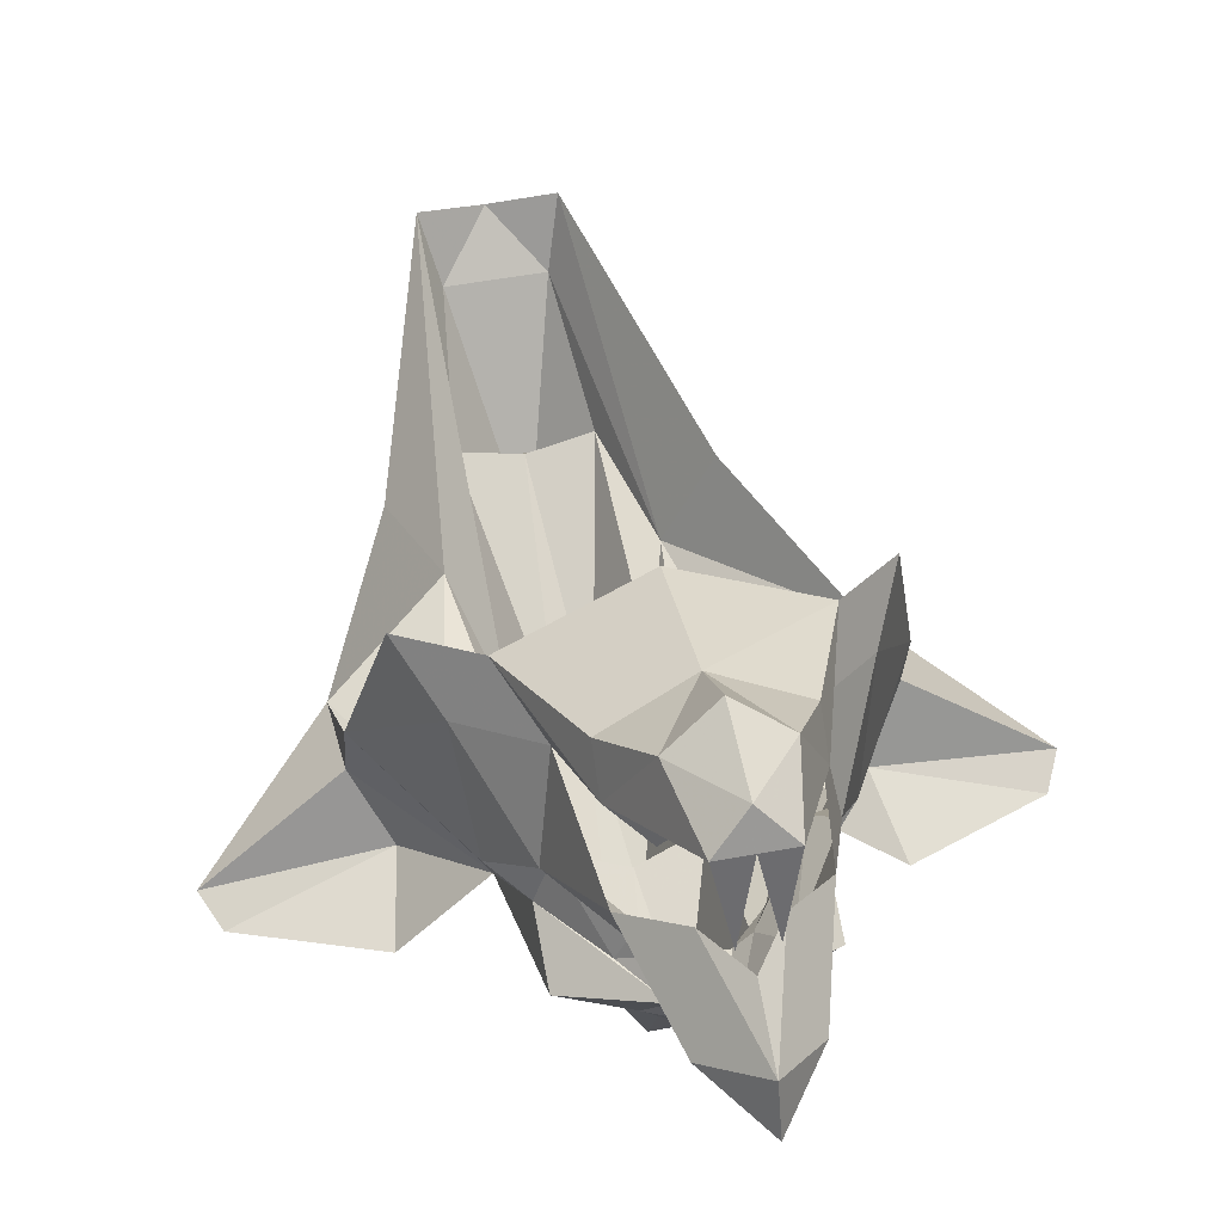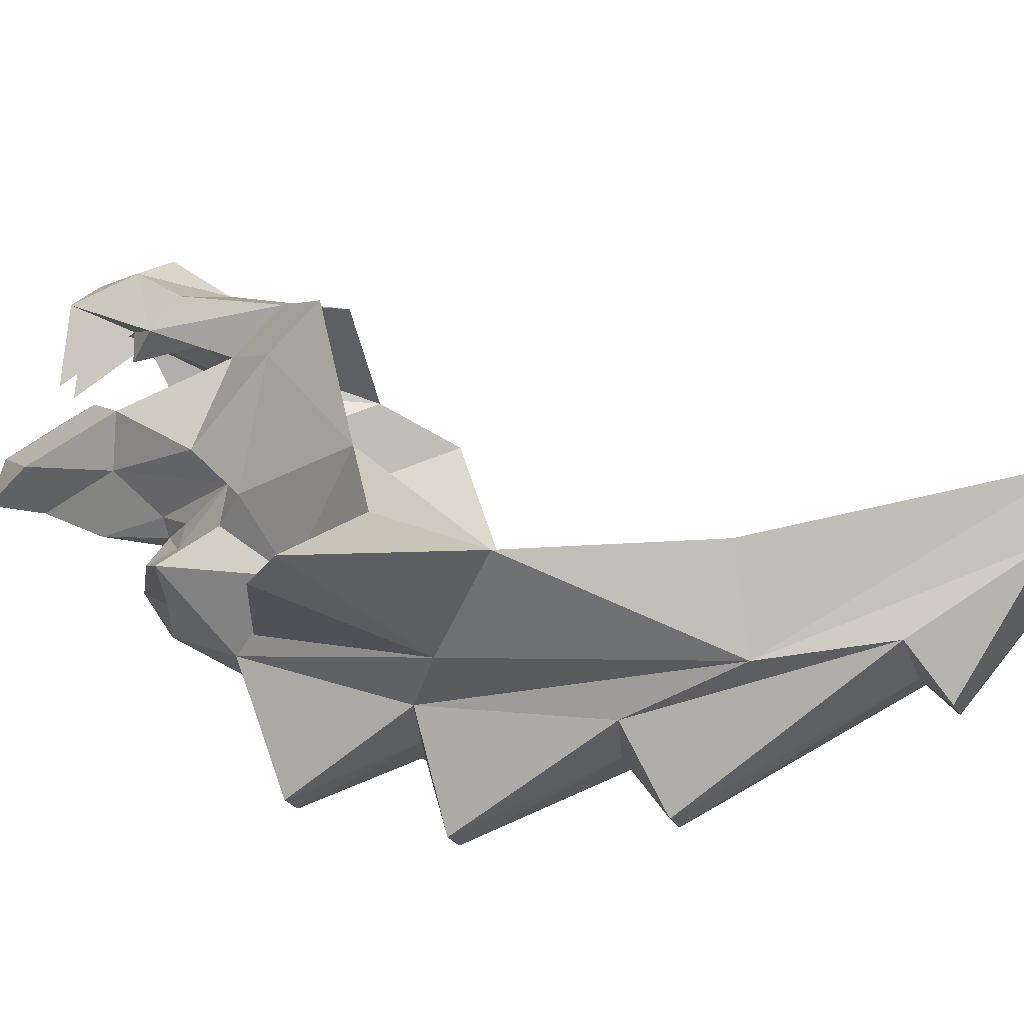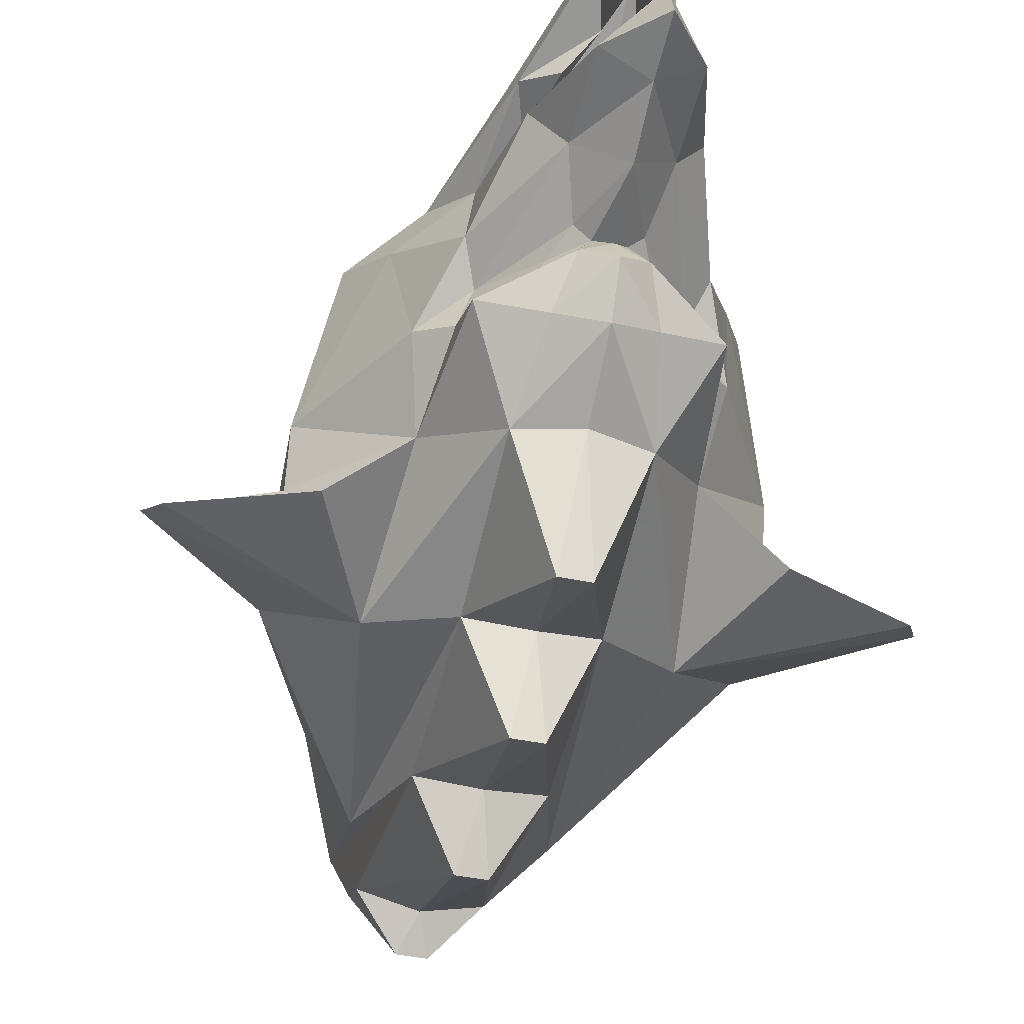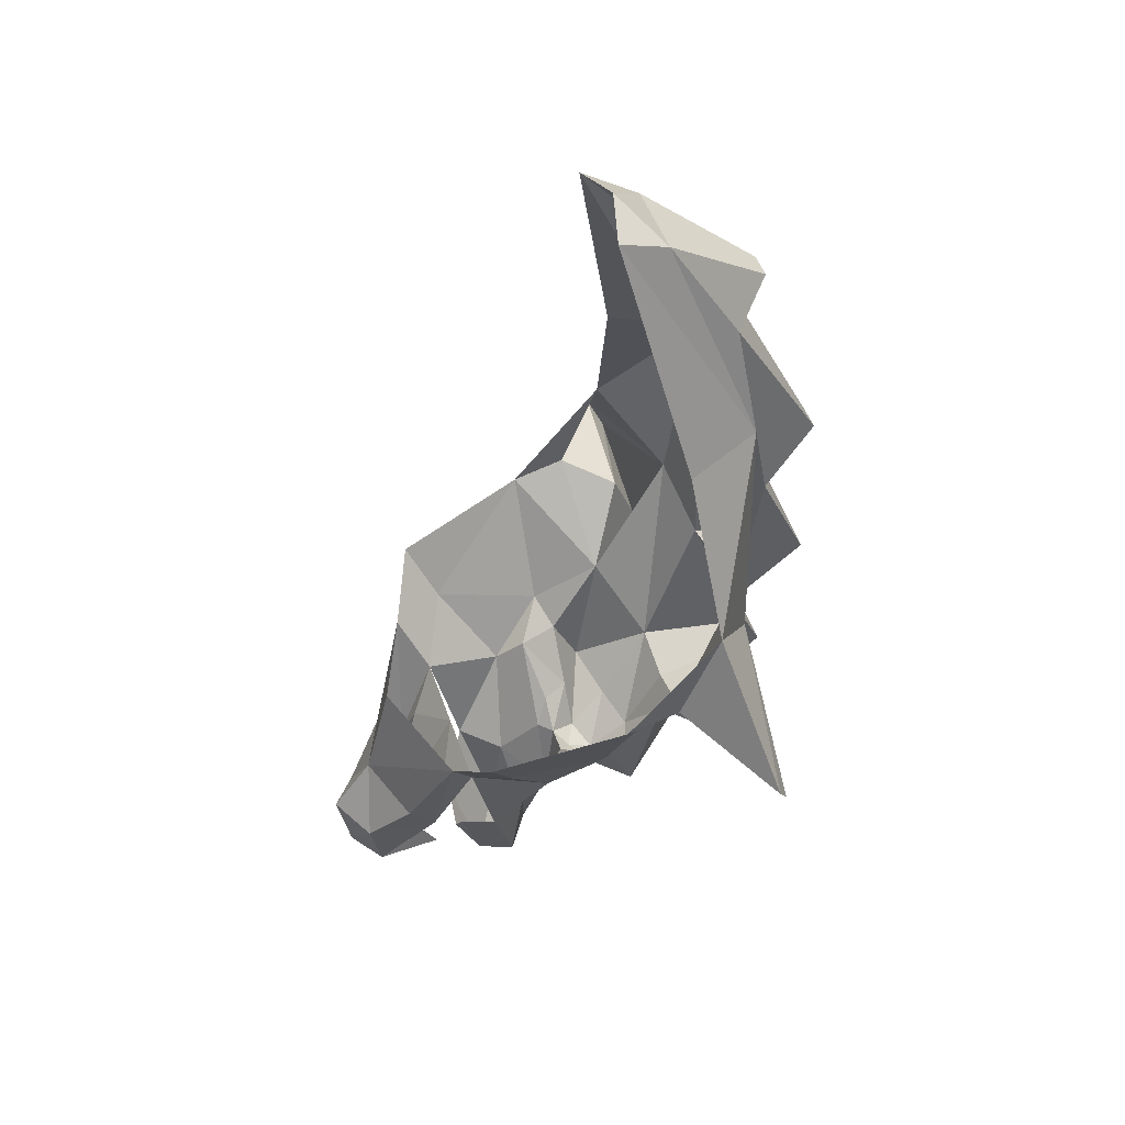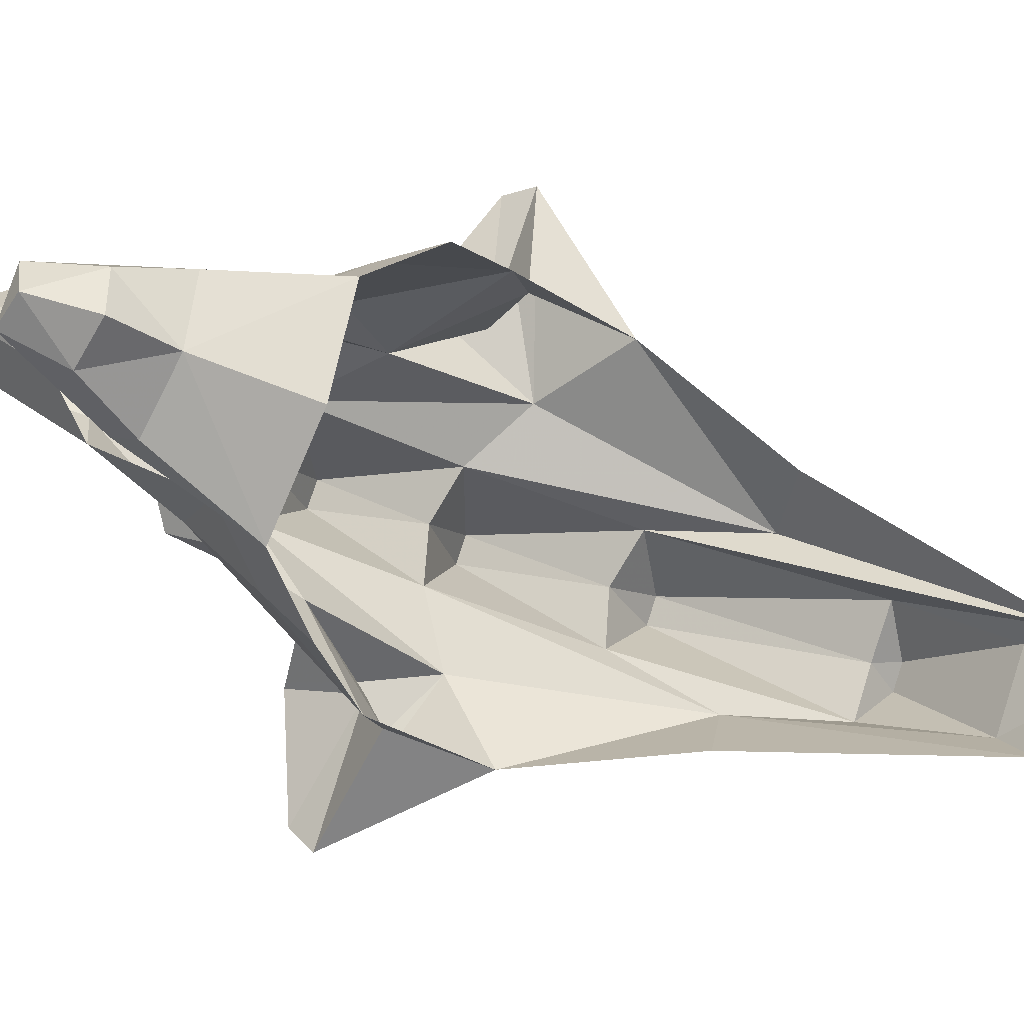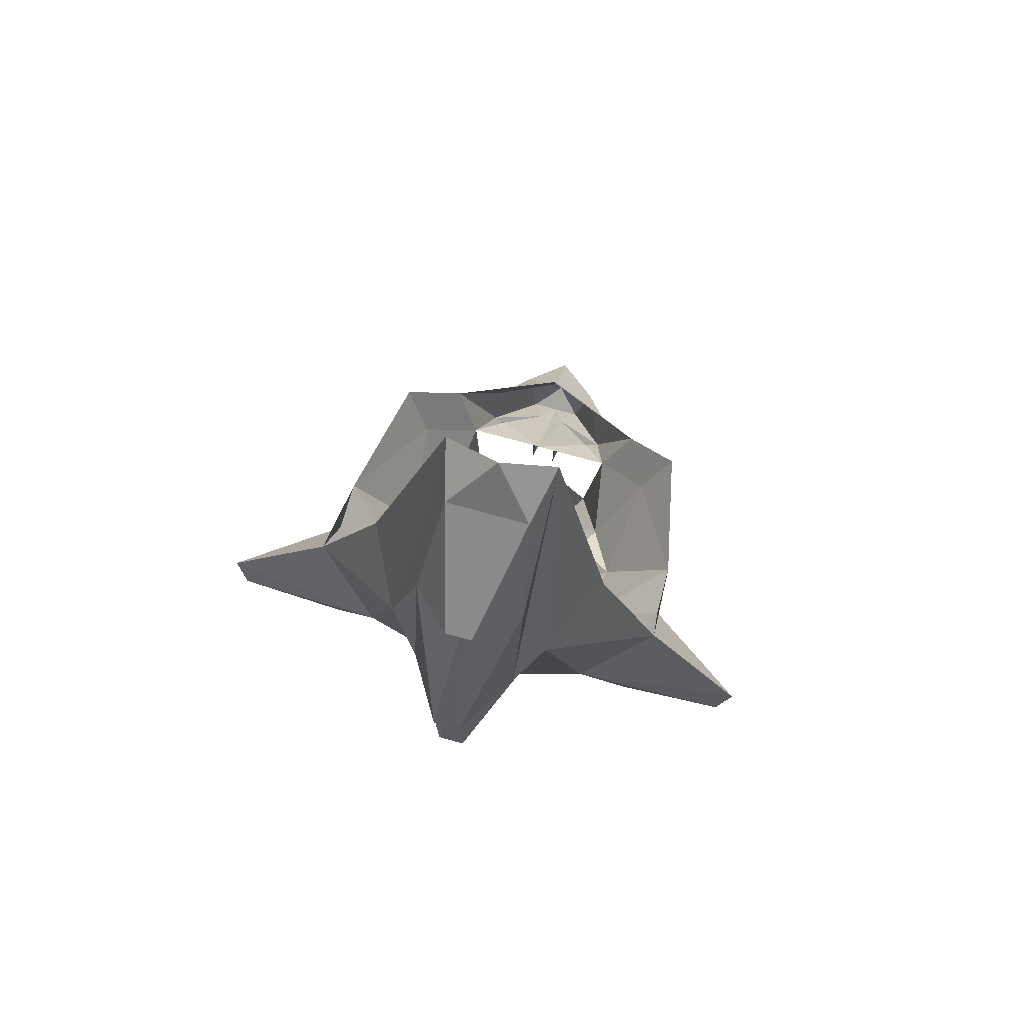
<metadata>
{"format":"obj","ext":"obj","renderer":"f3d","projection":"perspective","resolution":1024,"background":"white","views":[{"elev":48.2,"azim":168.1,"up":"+Y"},{"elev":-20.4,"azim":-71.5,"up":"+Y"},{"elev":-42.0,"azim":166.0,"up":"+Y"},{"elev":47.1,"azim":-108.2,"up":"+Z"},{"elev":79.6,"azim":-72.0,"up":"+Y"},{"elev":78.9,"azim":15.2,"up":"+Z"}]}
</metadata>
<code>
v 0.09375 -1.375 -0.1328
v 0.1094 -1.344 -0.1172
v 0.1719 -1.383 -0.1328
v 0.1641 -1.391 -0.1484
v 0.1016 -1.391 -0.1719
v 0.0625 -1.352 -0.1719
v 0.1094 -1.312 -0.125
v 0.1094 -1.367 -0.0625
v 0.07031 -1.398 -0.1016
v 0.03125 -1.375 -0.2109
v 0.05469 -1.336 -0.2422
v 0.05469 -1.32 -0.2109
v 0.07031 -1.312 -0.1953
v 0.07812 -1.25 -0.1797
v 0.09375 -1.234 -0.1484
v 0.0625 -1.219 -0.1797
v 0.04688 -1.234 -0.2109
v 0.03906 -1.211 -0.2578
v 0.03906 -1.195 -0.2422
v 0 -1.18 -0.2344
v 0 -1.195 -0.1719
v -0.0625 -1.219 -0.1797
v -0.03906 -1.195 -0.2422
v -0.03906 -1.211 -0.2578
v -0.04688 -1.234 -0.2109
v -0.07812 -1.25 -0.1797
v -0.09375 -1.234 -0.1484
v -0.1094 -1.312 -0.125
v -0.07031 -1.312 -0.1953
v -0.0625 -1.352 -0.1719
v -0.1094 -1.344 -0.1172
v -0.1094 -1.367 -0.0625
v -0.1719 -1.383 -0.1328
v -0.07031 -1.398 -0.1016
v -0.04688 -1.406 0.03125
v -0.07031 -1.359 0.03125
v -0.03125 -1.328 0.1719
v -0.02344 -1.359 0.1562
v 0 -1.336 0.1797
v 0 -1.359 0.1562
v 0.02344 -1.359 0.1562
v 0.03125 -1.328 0.1719
v 0.03125 -1.398 0.09375
v 0.03125 -1.422 -0.03125
v 0.04688 -1.406 0.03125
v 0.07031 -1.359 0.03125
v 0.03125 -1.406 -0.125
v 0.007812 -1.438 -0.1953
v 0 -1.375 -0.2188
v 0 -1.352 -0.2578
v 0.02344 -1.344 -0.25
v 0.01562 -1.32 -0.2656
v 0.03125 -1.32 -0.2422
v 0.04688 -1.297 -0.2109
v 0.05469 -1.281 -0.2266
v 0.03906 -1.25 -0.2734
v 0.02344 -1.273 -0.2812
v 0.02344 -1.266 -0.3281
v 0.01562 -1.234 -0.2969
v 0 -1.25 -0.3516
v 0 -1.234 -0.3203
v -0.01562 -1.234 -0.2969
v -0.02344 -1.266 -0.3281
v -0.03906 -1.25 -0.2734
v -0.02344 -1.273 -0.2812
v -0.05469 -1.281 -0.2266
v -0.04688 -1.297 -0.2109
v -0.05469 -1.32 -0.2109
v -0.05469 -1.336 -0.2422
v -0.03125 -1.375 -0.2109
v -0.1016 -1.391 -0.1719
v -0.09375 -1.375 -0.1328
v -0.1641 -1.391 -0.1484
v 0.02344 -1.305 -0.2422
v 0.01562 -1.297 -0.2578
v 0.007812 -1.305 -0.2578
v 0 -1.312 -0.2656
v -0.007812 -1.305 -0.2578
v 0 -1.297 -0.2969
v 0 -1.281 -0.3281
v 0 -1.273 -0.3594
v -0.01562 -1.297 -0.2578
v 0 -1.328 -0.2734
v -0.02344 -1.344 -0.25
v -0.01562 -1.32 -0.2656
v 0.02344 -1.172 -0.2734
v 0.01562 -1.18 -0.3125
v 0 -1.164 -0.3047
v 0 -1.156 -0.2656
v 0 -1.18 -0.3125
v -0.01562 -1.18 -0.3125
v -0.02344 -1.172 -0.2734
v -0.007812 -1.195 -0.2812
v -0.02344 -1.219 -0.2734
v -0.03125 -1.219 -0.2344
v 0 -1.234 -0.2109
v 0.007812 -1.195 -0.2812
v 0.03125 -1.219 -0.2344
v 0.02344 -1.219 -0.2734
v 0.007812 -1.219 -0.3203
v -0.03125 -1.32 -0.2422
v -0.007812 -1.438 -0.1953
v -0.03125 -1.406 -0.125
v -0.03125 -1.422 -0.03125
v -0.03125 -1.398 0.09375
v -0.007812 -1.422 0.1094
v 0.007812 -1.422 0.1094
v 0 -1.406 0.09375
v 0.007812 -1.461 -0.01562
v 0 -1.43 -0.03906
v 0.007812 -1.461 -0.1172
v -0.02344 -1.305 -0.2422
v -0.007812 -1.219 -0.3203
v 0 -1.414 -0.1328
v -0.007812 -1.461 -0.01562
v -0.007812 -1.461 -0.1172
f 1 2 3
f 1 3 4
f 1 4 5
f 1 5 6
f 1 6 2
f 16 18 19
f 22 23 24
f 56 55 57
f 56 57 58
f 56 58 59
f 59 58 60
f 62 60 63
f 62 63 64
f 64 63 65
f 64 65 66
f 30 71 72
f 30 72 31
f 31 72 33
f 33 72 73
f 71 73 72
f 54 74 75
f 54 75 57
f 54 57 55
f 65 82 67
f 65 67 66
f 86 19 18
f 86 18 87
f 86 87 88
f 87 90 88
f 88 90 91
f 88 91 92
f 23 92 24
f 24 92 91
f 67 82 112
f 2 6 7
f 2 7 8
f 6 10 11
f 6 11 12
f 6 13 7
f 7 13 14
f 7 14 15
f 27 26 28
f 28 26 29
f 28 29 30
f 28 30 31
f 28 31 32
f 32 34 35
f 32 35 36
f 36 35 37
f 42 45 46
f 46 45 8
f 8 45 9
f 10 47 48
f 10 50 51
f 10 51 11
f 13 54 55
f 13 55 14
f 26 66 29
f 29 66 67
f 30 68 69
f 30 69 70
f 83 51 50
f 83 50 84
f 69 84 70
f 70 84 50
f 70 102 103
f 38 105 106
f 41 107 43
f 43 109 44
f 44 111 47
f 103 116 104
f 115 105 104
f 2 8 3
f 32 31 33
f 3 8 9
f 3 9 4
f 4 9 5
f 5 9 6
f 32 33 34
f 30 34 71
f 33 73 34
f 34 73 71
f 6 9 10
f 37 35 38
f 37 38 39
f 39 38 40
f 39 40 41
f 39 41 42
f 42 41 43
f 42 43 44
f 42 44 45
f 9 45 47
f 9 47 10
f 10 49 50
f 30 70 34
f 76 79 75
f 76 75 74
f 79 57 75
f 57 79 80
f 57 80 58
f 63 80 65
f 65 80 79
f 65 79 82
f 70 50 49
f 70 103 34
f 34 103 35
f 35 103 104
f 35 104 105
f 35 105 38
f 38 106 40
f 40 107 41
f 43 108 109
f 44 110 111
f 44 47 45
f 112 82 78
f 78 82 79
f 47 114 48
f 110 104 116
f 105 115 108
f 102 114 103
f 6 12 13
f 16 20 21
f 21 20 22
f 10 48 49
f 11 52 12
f 12 52 53
f 12 54 13
f 29 67 68
f 29 68 30
f 76 74 53
f 76 53 52
f 68 101 85
f 68 85 69
f 70 49 102
f 40 106 107
f 43 107 108
f 44 109 110
f 101 112 78
f 101 78 85
f 48 114 102
f 48 102 49
f 109 108 115
f 109 115 110
f 110 115 104
f 110 116 111
f 111 116 114
f 111 114 47
f 103 114 116
f 105 108 106
f 106 108 107
f 15 14 16
f 16 14 17
f 22 25 26
f 22 26 27
f 11 51 52
f 14 55 17
f 25 66 26
f 76 77 78
f 76 78 79
f 83 52 51
f 83 84 85
f 69 85 84
f 16 17 18
f 16 19 20
f 22 20 23
f 22 24 25
f 17 55 56
f 59 60 61
f 61 60 62
f 64 66 25
f 86 88 89
f 86 89 20
f 86 20 19
f 88 92 89
f 89 92 20
f 20 92 23
f 12 53 54
f 54 53 74
f 67 101 68
f 67 112 101
f 76 52 77
f 83 85 77
f 83 77 52
f 85 78 77
f 58 80 81
f 58 81 60
f 60 81 63
f 63 81 80
f 24 91 93
f 24 95 25
f 17 98 18
f 18 97 87
f 24 93 94
f 24 94 95
f 18 98 99
f 18 99 97
f 87 97 100
f 87 100 90
f 90 100 97
f 97 99 98
f 91 90 113
f 91 113 93
f 93 113 90
f 93 95 94
f 25 95 96
f 96 95 93
f 96 93 90
f 96 90 97
f 96 97 98
f 96 98 17

</code>
